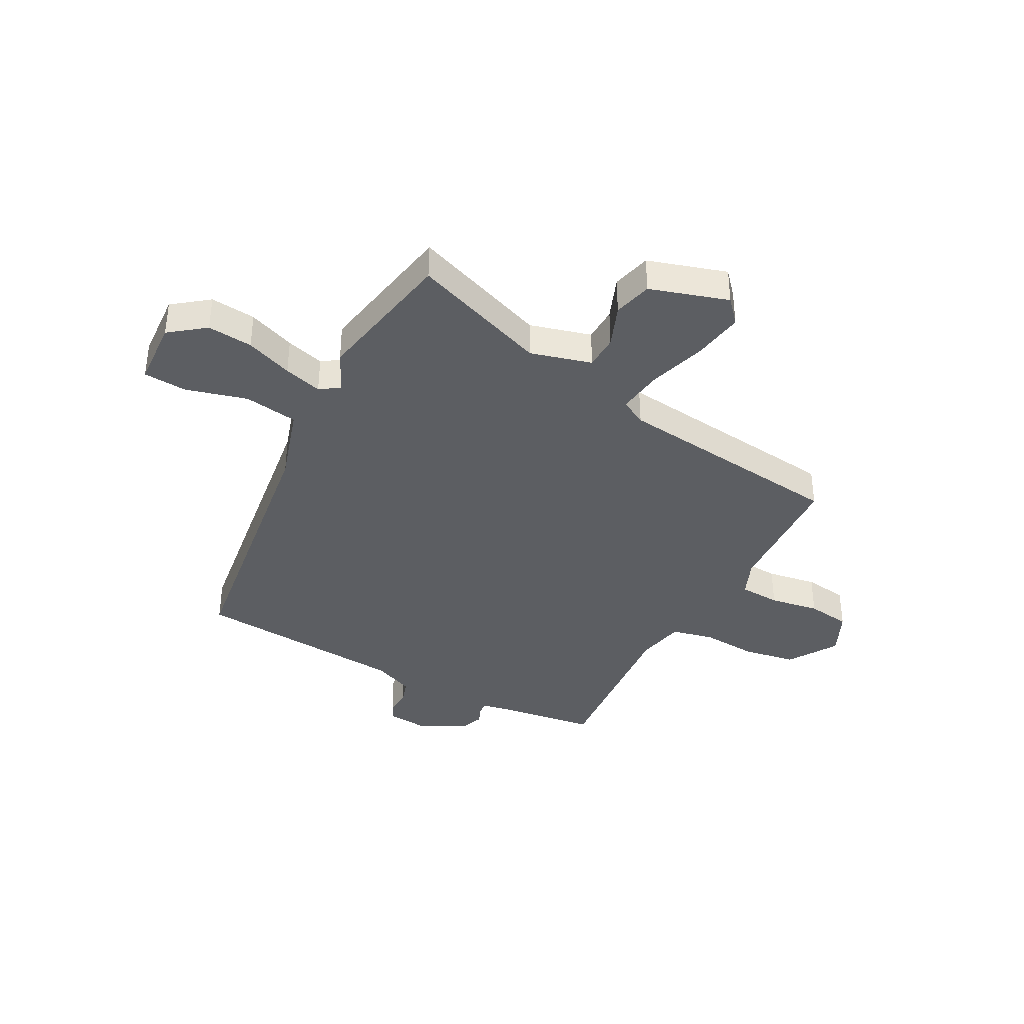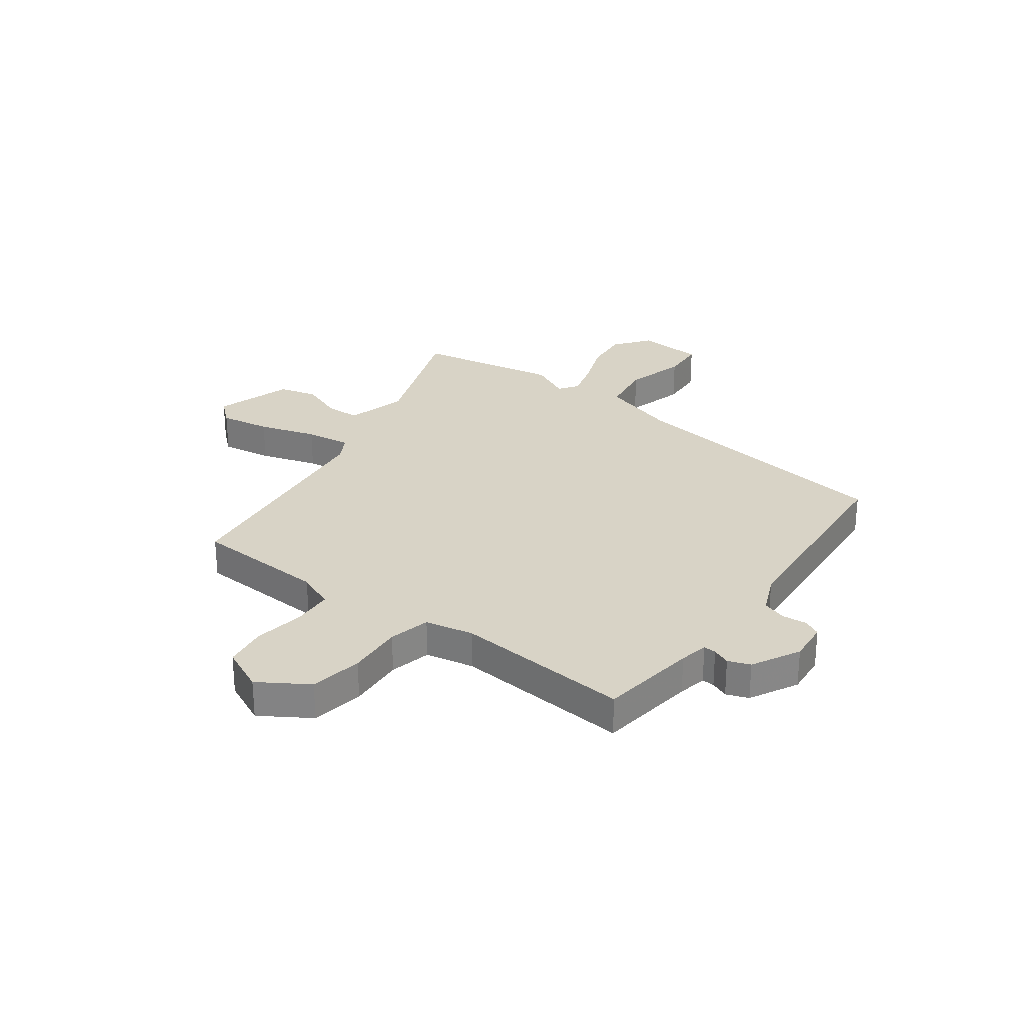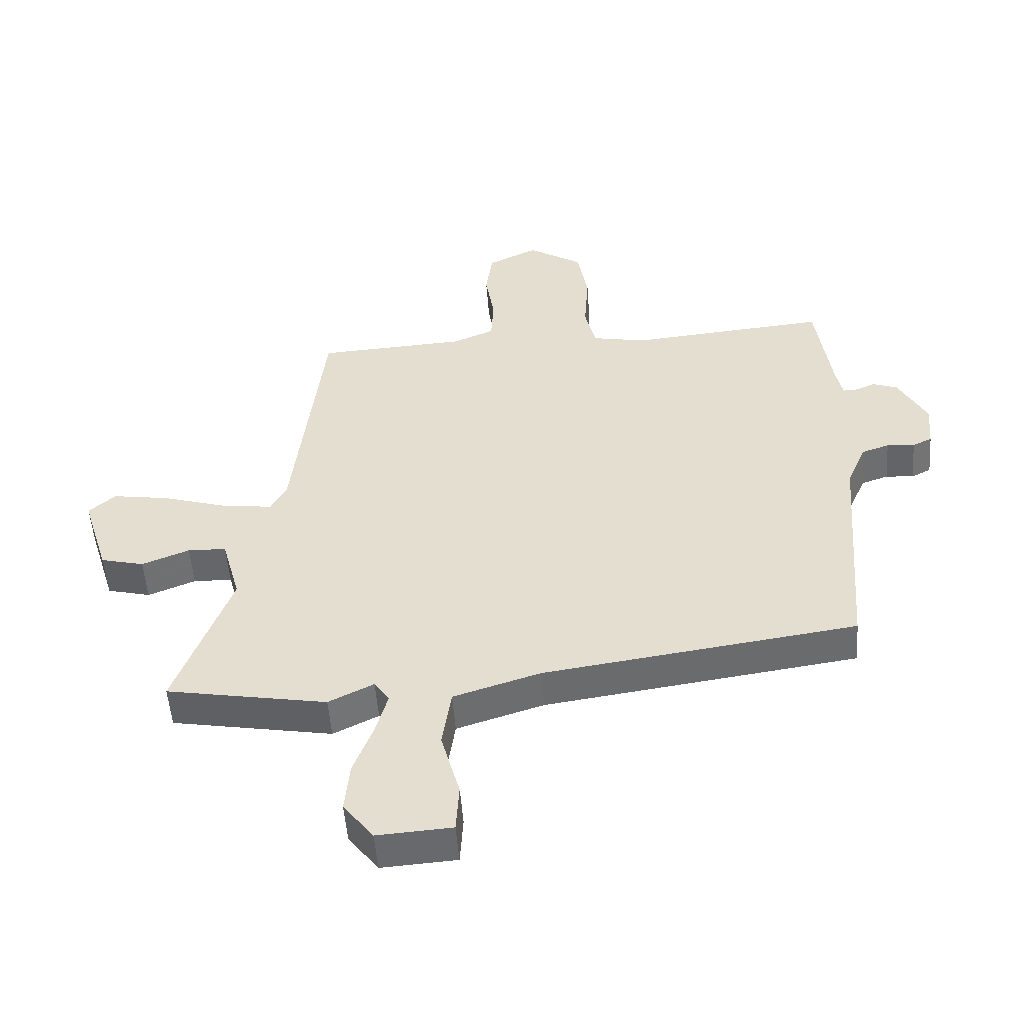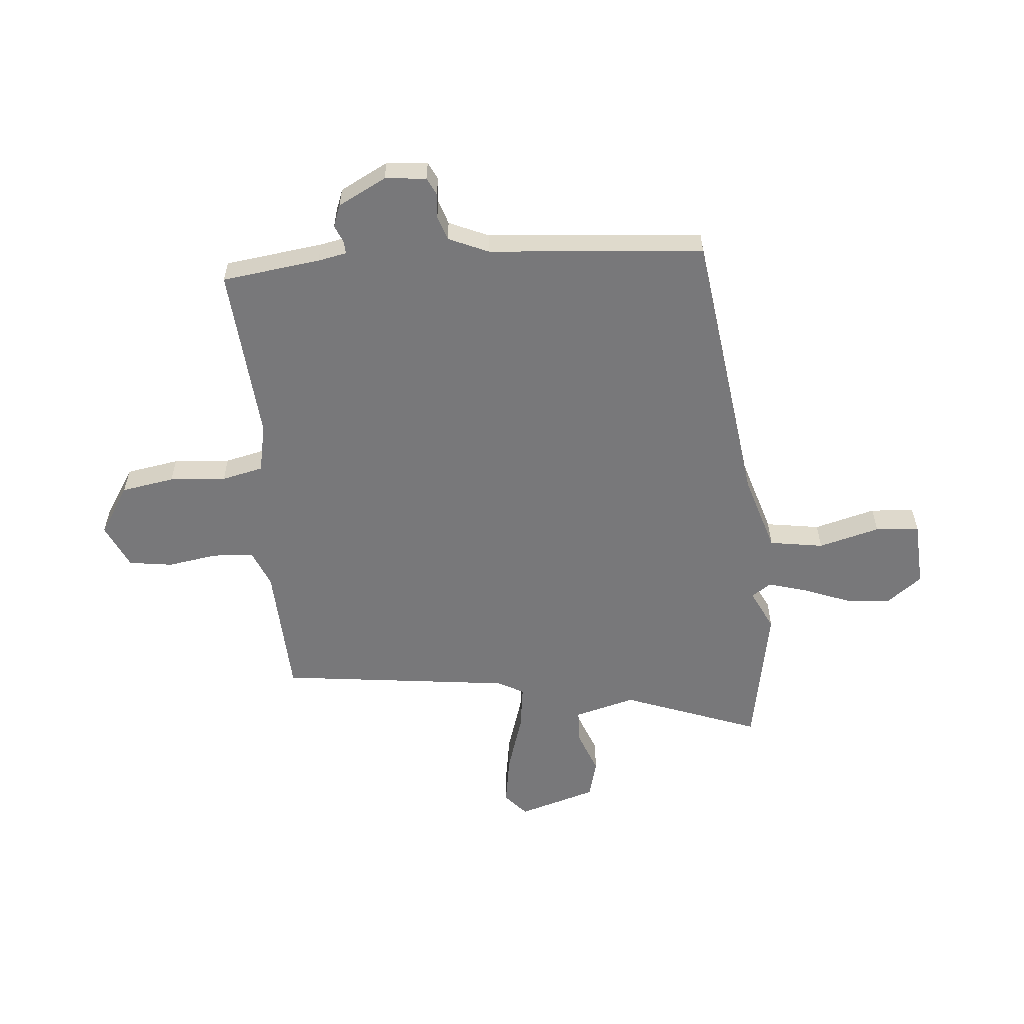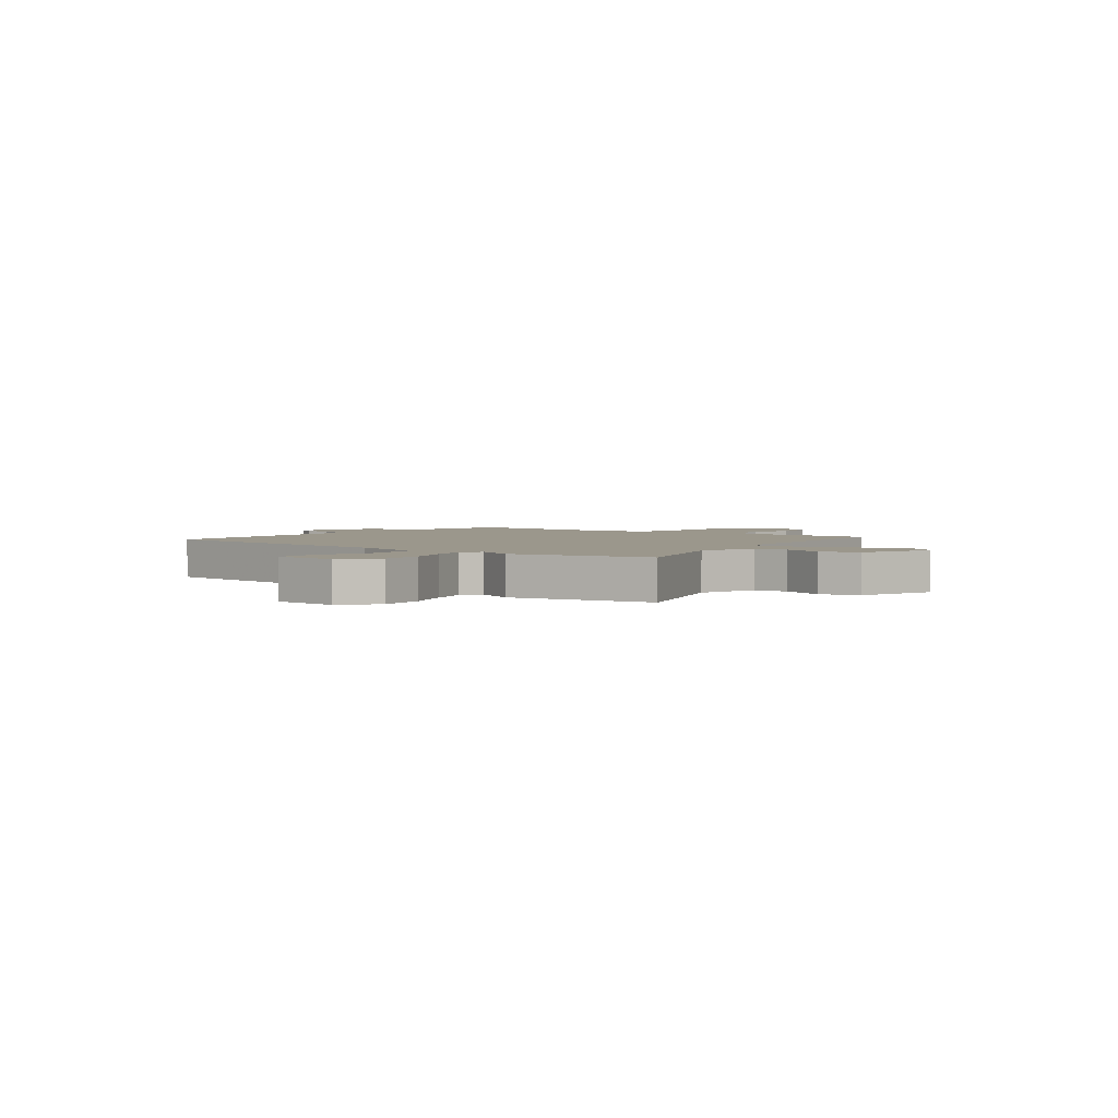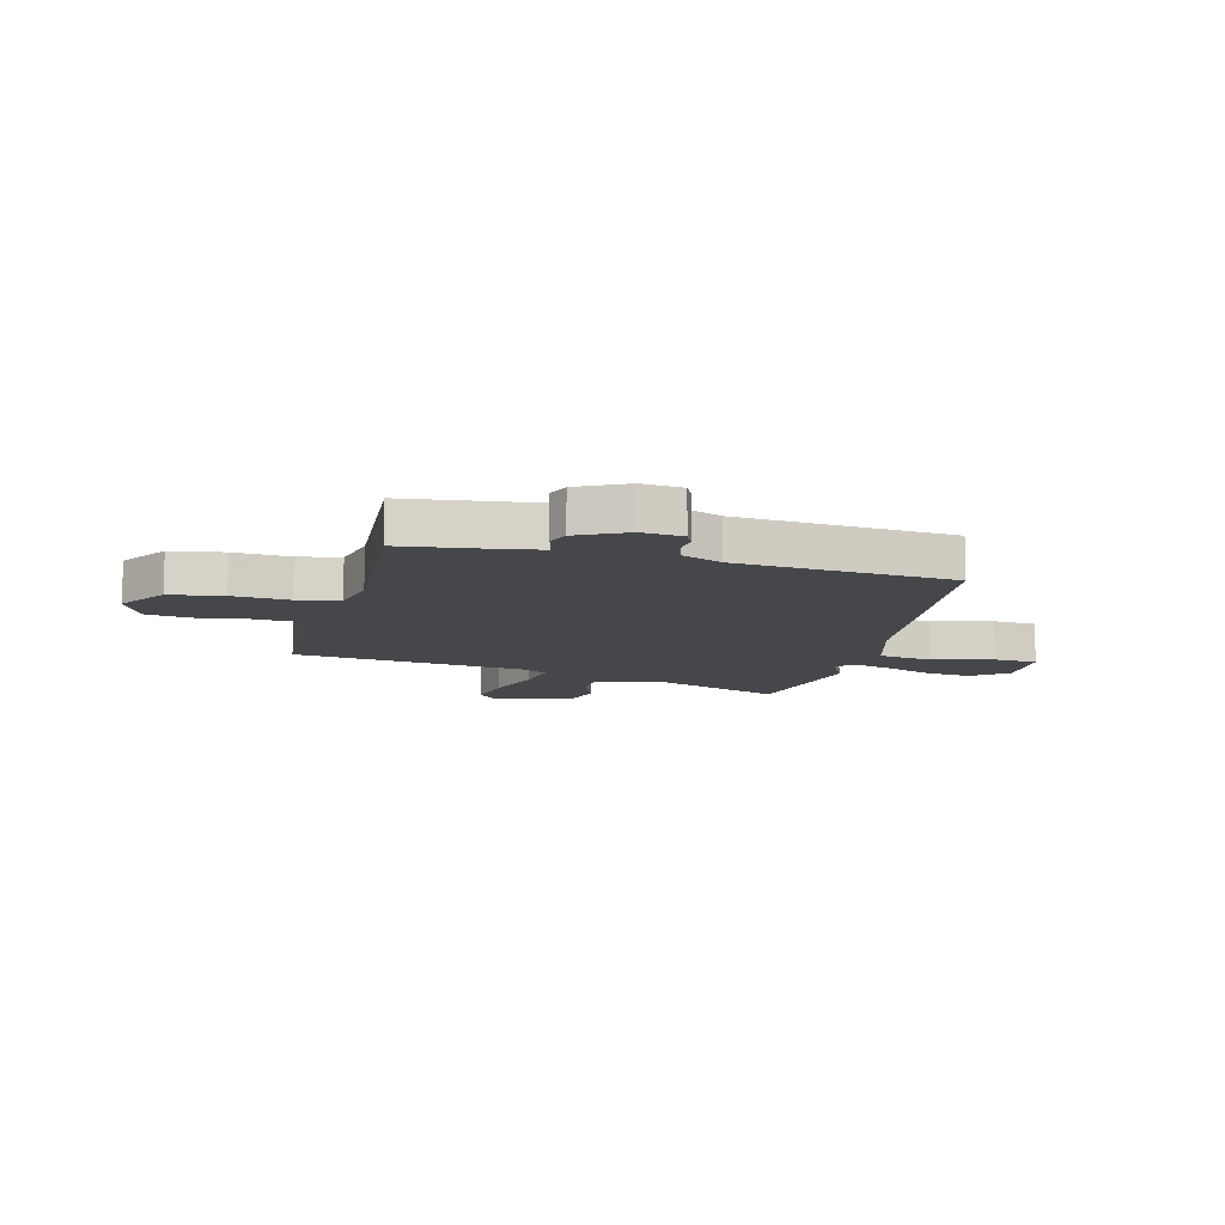
<metadata>
{"format":"obj","ext":"obj","renderer":"f3d","projection":"perspective","resolution":1024,"background":"white","views":[{"elev":-38.0,"azim":-118.2,"up":"+Y"},{"elev":28.2,"azim":36.3,"up":"+Y"},{"elev":-52.2,"azim":4.3,"up":"+Z"},{"elev":-57.5,"azim":94.6,"up":"+Y"},{"elev":2.6,"azim":-141.8,"up":"+Y"},{"elev":-10.8,"azim":74.8,"up":"+Y"}]}
</metadata>
<code>
v 0.506 0.07 0.489
v 0.531 0.07 0.307
v 0.542 0.07 0.254
v 0.565 0.07 0.255
v 0.598 0.07 0.269
v 0.639 0.07 0.254
v 0.686 0.07 0.165
v 0.679 0.07 0.089
v 0.647 0.07 0.073
v 0.601 0.07 0.077
v 0.556 0.07 0.062
v 0.524 0.07 -0.012
v 0.493 0.07 -0.41
v -0.025 0.07 -0.482
v -0.169 0.07 -0.527
v -0.184 0.07 -0.627
v -0.153 0.07 -0.74
v -0.158 0.07 -0.821
v -0.282 0.07 -0.829
v -0.332 0.07 -0.764
v -0.324 0.07 -0.68
v -0.291 0.07 -0.593
v -0.271 0.07 -0.522
v -0.296 0.07 -0.486
v -0.371 0.07 -0.523
v -0.638 0.07 -0.475
v -0.545 0.07 -0.222
v -0.576 0.07 -0.109
v -0.64 0.07 -0.107
v -0.719 0.07 -0.138
v -0.791 0.07 -0.12
v -0.836 0.07 0.025
v -0.792 0.07 0.064
v -0.697 0.07 0.049
v -0.59 0.07 0.016
v -0.505 0.07 0.005
v -0.479 0.07 0.053
v -0.429 0.07 0.485
v -0.182 0.07 0.498
v -0.113 0.07 0.527
v -0.109 0.07 0.603
v -0.124 0.07 0.695
v -0.113 0.07 0.776
v -0.03 0.07 0.815
v 0.061 0.07 0.758
v 0.078 0.07 0.66
v 0.071 0.07 0.556
v 0.089 0.07 0.479
v 0.179 0.07 0.461
v 0.506 0 0.489
v 0.531 0 0.307
v 0.542 0 0.254
v 0.565 0 0.255
v 0.598 0 0.269
v 0.639 0 0.254
v 0.686 0 0.165
v 0.679 0 0.089
v 0.647 0 0.073
v 0.601 0 0.077
v 0.556 0 0.062
v 0.524 0 -0.012
v 0.493 0 -0.41
v -0.025 0 -0.482
v -0.169 0 -0.527
v -0.184 0 -0.627
v -0.153 0 -0.74
v -0.158 0 -0.821
v -0.282 0 -0.829
v -0.332 0 -0.764
v -0.324 0 -0.68
v -0.291 0 -0.593
v -0.271 0 -0.522
v -0.296 0 -0.486
v -0.371 0 -0.523
v -0.638 0 -0.475
v -0.545 0 -0.222
v -0.576 0 -0.109
v -0.64 0 -0.107
v -0.719 0 -0.138
v -0.791 0 -0.12
v -0.836 0 0.025
v -0.792 0 0.064
v -0.697 0 0.049
v -0.59 0 0.016
v -0.505 0 0.005
v -0.479 0 0.053
v -0.429 0 0.485
v -0.182 0 0.498
v -0.113 0 0.527
v -0.109 0 0.603
v -0.124 0 0.695
v -0.113 0 0.776
v -0.03 0 0.815
v 0.061 0 0.758
v 0.078 0 0.66
v 0.071 0 0.556
v 0.089 0 0.479
v 0.179 0 0.461
f 44 45 46 47
f 44 47 48
f 41 42 43 44
f 40 41 44 48
f 39 40 48
f 37 38 39 48
f 36 37 48 49
f 32 33 34 35
f 32 35 36
f 29 30 31 32
f 28 29 32 36
f 27 28 36 49
f 24 25 26 27
f 19 20 21 22
f 19 22 23
f 16 17 18 19
f 15 16 19 23
f 14 15 23 24
f 12 13 14 24
f 7 8 9 10
f 7 10 11
f 4 5 6 7
f 3 4 7 11
f 2 3 11 12
f 12 24 27 49
f 1 2 12 49
f 96 95 94 93
f 97 96 93
f 93 92 91 90
f 97 93 90 89
f 97 89 88
f 97 88 87 86
f 98 97 86 85
f 84 83 82 81
f 85 84 81
f 81 80 79 78
f 85 81 78 77
f 98 85 77 76
f 76 75 74 73
f 71 70 69 68
f 72 71 68
f 68 67 66 65
f 72 68 65 64
f 73 72 64 63
f 73 63 62 61
f 59 58 57 56
f 60 59 56
f 56 55 54 53
f 60 56 53 52
f 61 60 52 51
f 98 76 73 61
f 98 61 51 50
f 1 50 51 2
f 2 51 52 3
f 3 52 53 4
f 4 53 54 5
f 5 54 55 6
f 6 55 56 7
f 7 56 57 8
f 8 57 58 9
f 9 58 59 10
f 10 59 60 11
f 11 60 61 12
f 12 61 62 13
f 13 62 63 14
f 14 63 64 15
f 15 64 65 16
f 16 65 66 17
f 17 66 67 18
f 18 67 68 19
f 19 68 69 20
f 20 69 70 21
f 21 70 71 22
f 22 71 72 23
f 23 72 73 24
f 24 73 74 25
f 25 74 75 26
f 26 75 76 27
f 27 76 77 28
f 28 77 78 29
f 29 78 79 30
f 30 79 80 31
f 31 80 81 32
f 32 81 82 33
f 33 82 83 34
f 34 83 84 35
f 35 84 85 36
f 36 85 86 37
f 37 86 87 38
f 38 87 88 39
f 39 88 89 40
f 40 89 90 41
f 41 90 91 42
f 42 91 92 43
f 43 92 93 44
f 44 93 94 45
f 45 94 95 46
f 46 95 96 47
f 47 96 97 48
f 48 97 98 49
f 49 98 50 1

</code>
